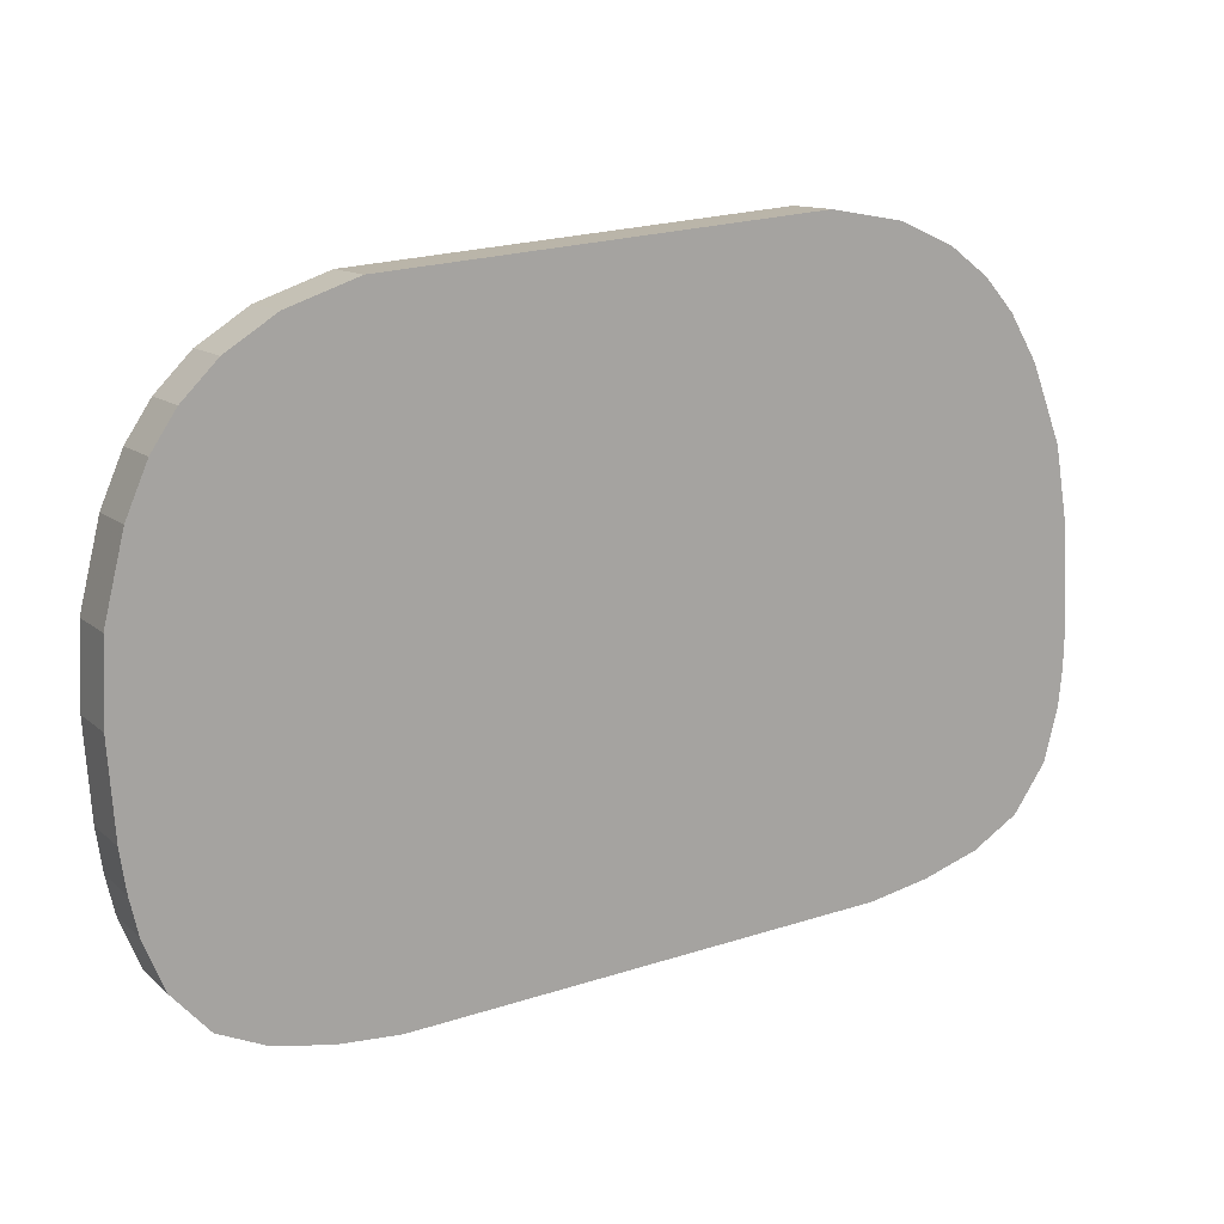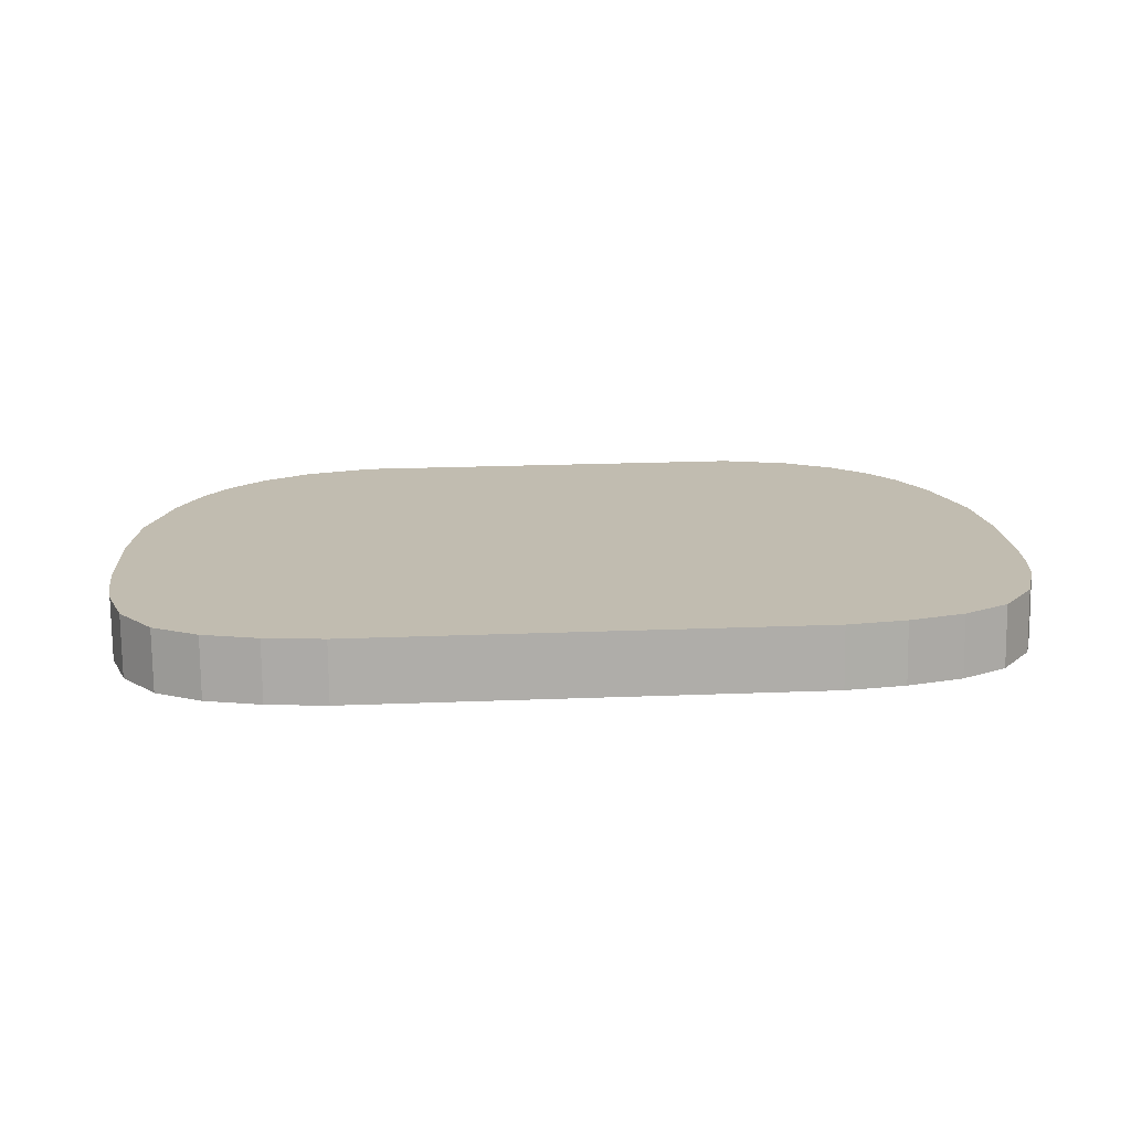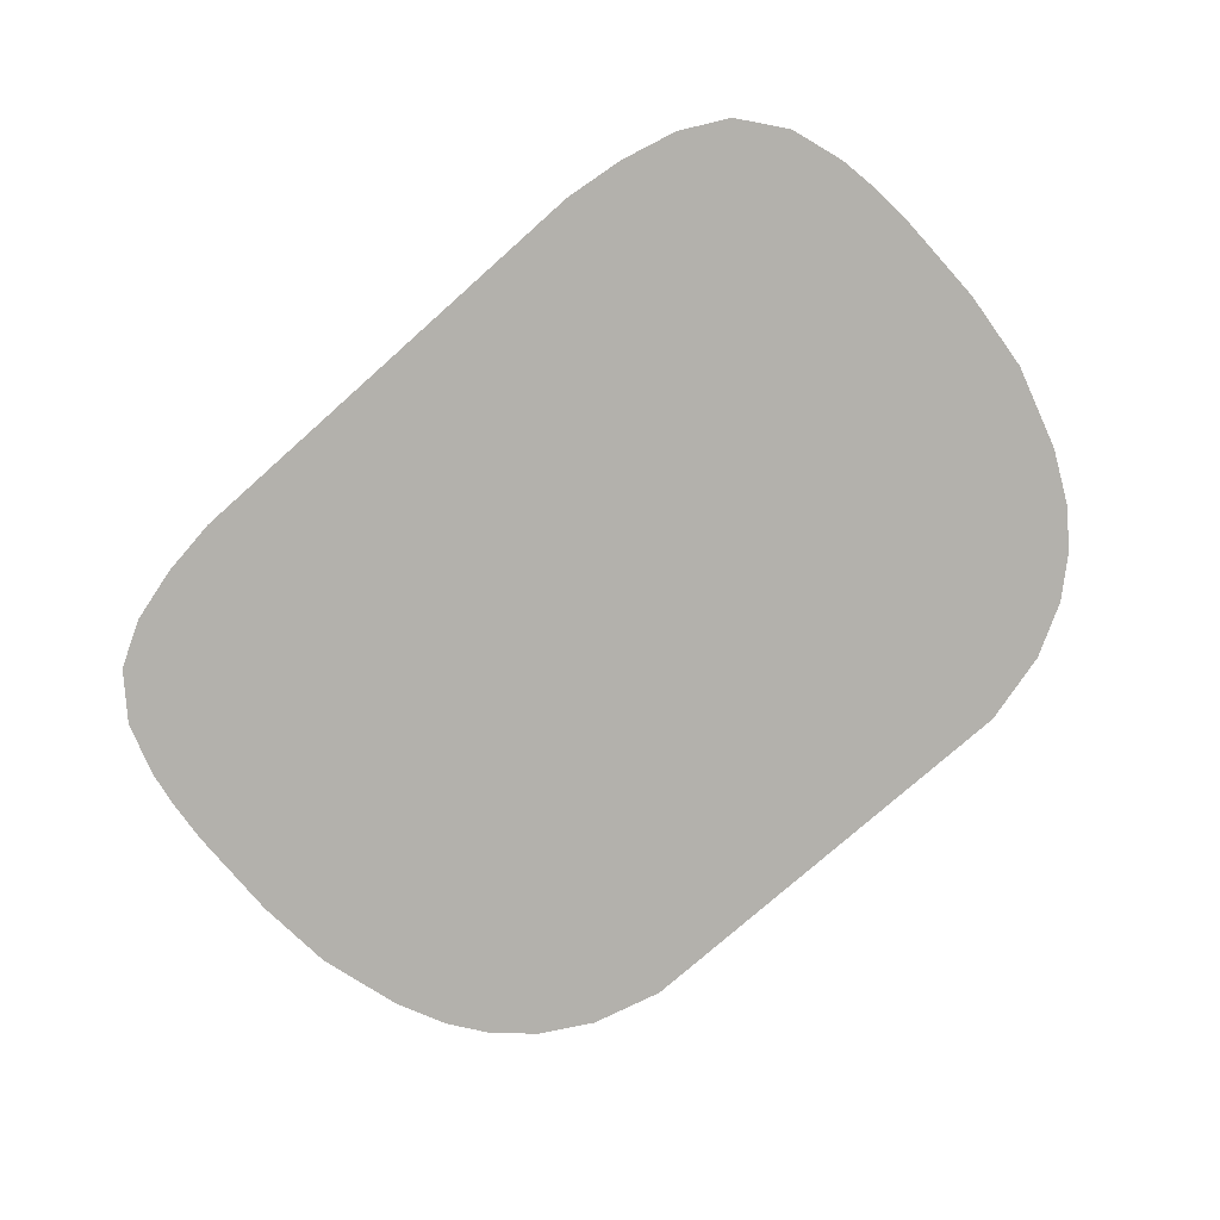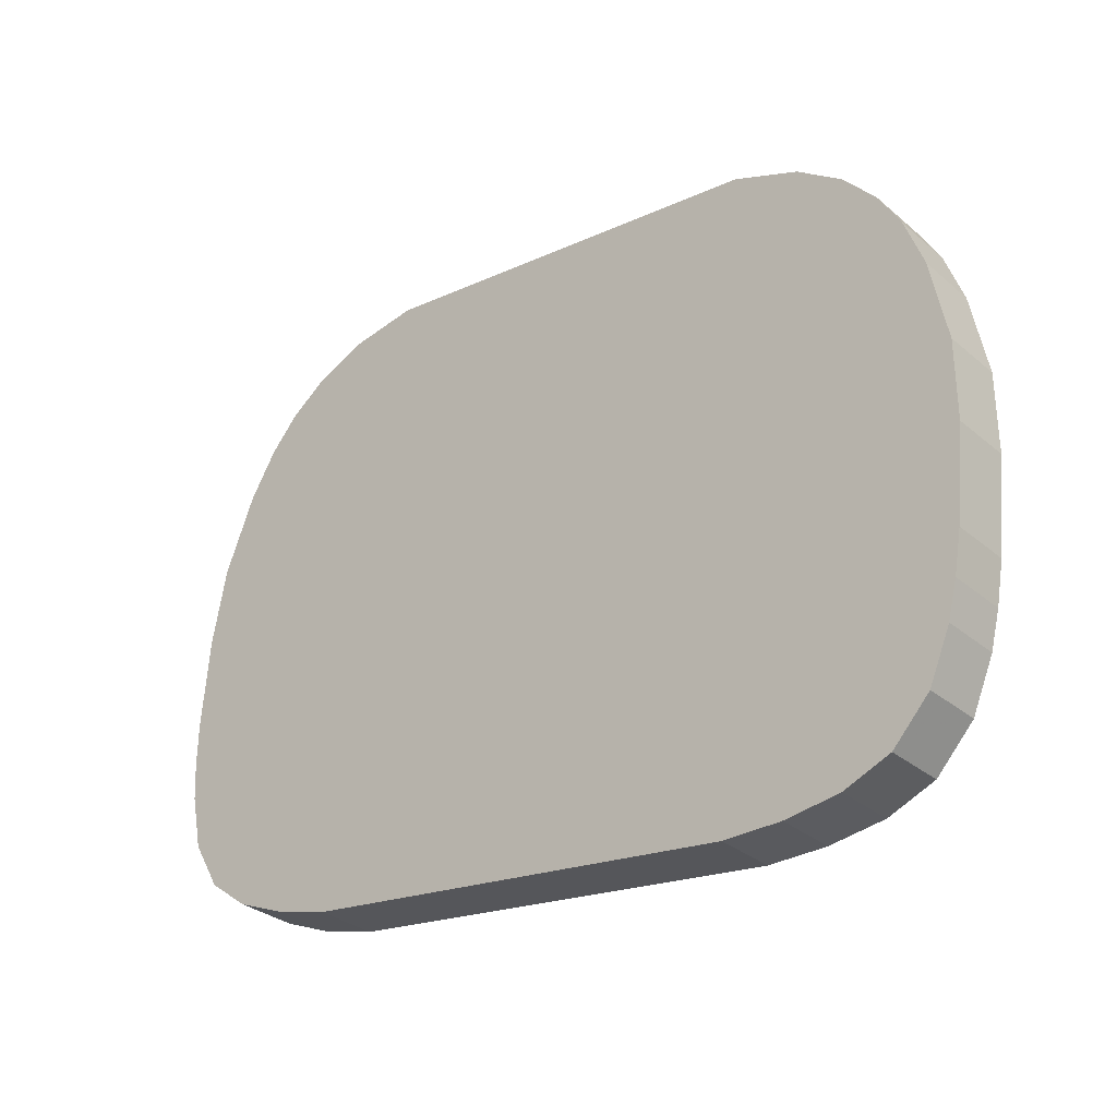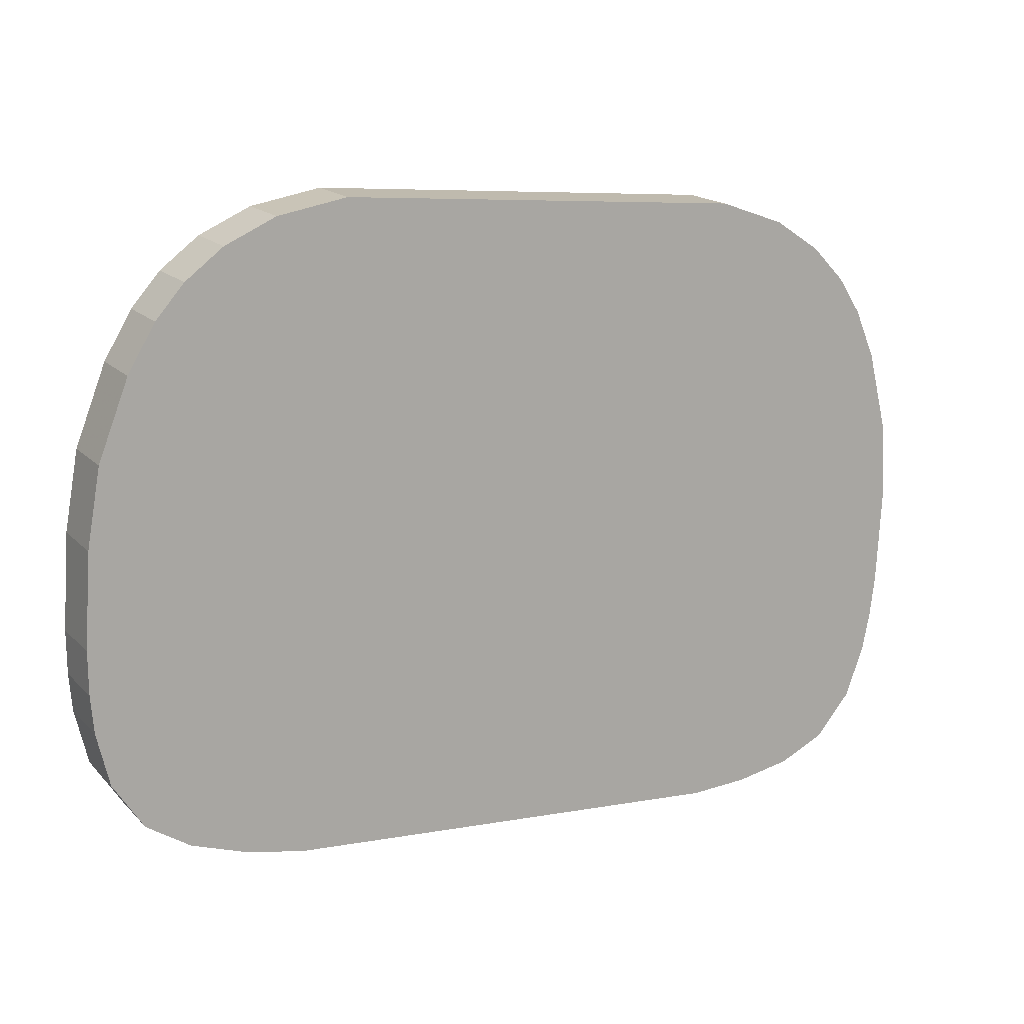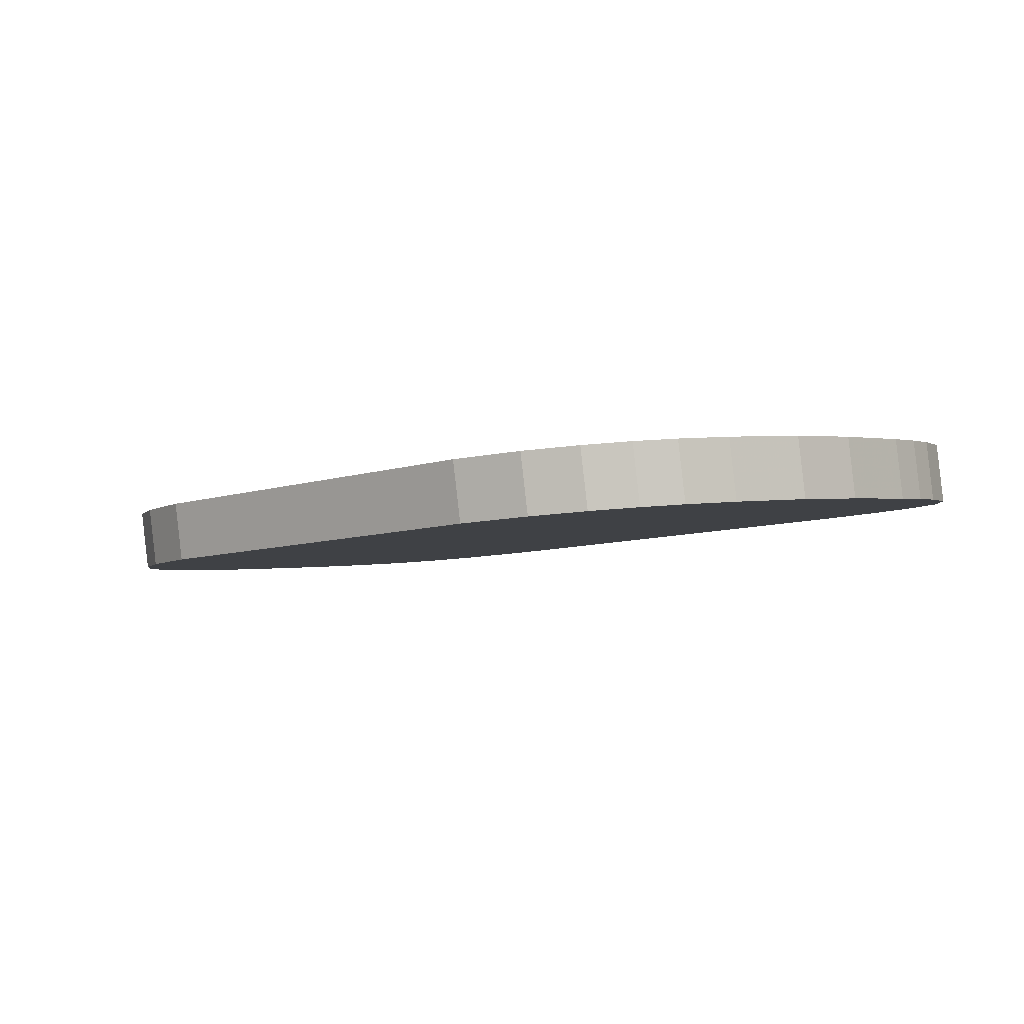
<metadata>
{"format":"obj","ext":"obj","renderer":"f3d","projection":"perspective","resolution":1024,"background":"white","views":[{"elev":23.1,"azim":-28.4,"up":"+Y"},{"elev":22.9,"azim":-3.8,"up":"+Z"},{"elev":-75.2,"azim":41.8,"up":"+Z"},{"elev":-19.1,"azim":41.5,"up":"+Y"},{"elev":6.6,"azim":150.2,"up":"+Y"},{"elev":-8.4,"azim":-138.1,"up":"+Z"}]}
</metadata>
<code>
o Back_Cylinder.002
v -16.47 53.96 -18.58
v -16.47 53.52 -21.13
v -14.55 52.92 -18.47
v -14.55 52.49 -21.01
v -17.88 55.8 -18.79
v -17.88 55.36 -21.34
v -18.57 57.96 -19.04
v -18.57 57.53 -21.58
v -18.81 59.49 -19.21
v -18.94 61.24 -19.41
v -18.94 60.81 -21.95
v -18.81 59.06 -21.76
v -9.724 52 -18.36
v -12.22 52.32 -18.4
v -12.22 51.88 -20.94
v -9.724 51.56 -20.91
v -18.94 65.11 -19.85
v -18.58 68.33 -20.21
v -18.58 67.9 -22.76
v -18.94 64.67 -22.39
v -11.76 77.55 -21.25
v -8.837 78.3 -21.34
v -8.837 77.87 -23.88
v -11.76 77.11 -23.8
v -17.53 71.64 -20.59
v -16.51 73.64 -20.81
v -16.51 73.2 -23.36
v -17.53 71.21 -23.13
v -15.39 75.08 -20.97
v -13.86 76.42 -21.13
v -13.86 75.98 -23.67
v -15.39 74.65 -23.52
v 16.47 53.96 -18.58
v 16.47 53.52 -21.13
v 14.55 52.92 -18.47
v 14.55 52.49 -21.01
v 17.88 55.8 -18.79
v 17.88 55.36 -21.34
v 18.57 57.96 -19.04
v 18.57 57.53 -21.58
v 18.81 59.49 -19.21
v 18.94 61.24 -19.41
v 18.94 60.81 -21.95
v 18.81 59.06 -21.76
v 9.724 52 -18.36
v 12.22 52.32 -18.4
v 12.22 51.88 -20.94
v 9.724 51.56 -20.91
v 18.94 65.11 -19.85
v 18.58 68.33 -20.21
v 18.58 67.9 -22.76
v 18.94 64.67 -22.39
v 11.76 77.55 -21.25
v 8.837 78.3 -21.34
v 8.837 77.87 -23.88
v 11.76 77.11 -23.8
v 17.53 71.64 -20.59
v 16.51 73.64 -20.81
v 16.51 73.2 -23.36
v 17.53 71.21 -23.13
v 15.39 75.08 -20.97
v 13.86 76.42 -21.13
v 13.86 75.98 -23.67
v 15.39 74.65 -23.52
f 3 2 1
f 6 1 2
f 14 4 3
f 8 5 6
f 11 9 12
f 12 7 8
f 13 15 14
f 48 13 45
f 24 30 31
f 10 20 17
f 55 22 23
f 20 16 23
f 17 19 18
f 26 32 29
f 23 21 24
f 27 25 28
f 29 31 30
f 18 28 25
f 35 34 36
f 38 33 37
f 46 36 47
f 40 37 39
f 43 41 42
f 44 39 41
f 45 47 48
f 56 62 53
f 52 42 49
f 49 51 52
f 58 64 59
f 55 53 54
f 59 57 58
f 61 63 64
f 50 60 51
f 13 17 22
f 3 4 2
f 6 5 1
f 14 15 4
f 8 7 5
f 11 10 9
f 12 9 7
f 13 16 15
f 48 16 13
f 24 21 30
f 10 11 20
f 55 54 22
f 44 43 47
f 43 52 48
f 52 51 55
f 51 60 55
f 60 59 56
f 59 64 63
f 56 59 63
f 56 55 60
f 55 23 48
f 23 24 28
f 24 31 27
f 31 32 27
f 27 28 24
f 28 19 23
f 19 20 23
f 20 11 16
f 11 12 15
f 12 8 15
f 8 6 4
f 6 2 4
f 4 15 8
f 15 16 11
f 16 48 23
f 48 47 43
f 47 36 40
f 44 47 40
f 36 34 38
f 38 40 36
f 48 52 55
f 17 20 19
f 26 27 32
f 23 22 21
f 27 26 25
f 29 32 31
f 18 19 28
f 35 33 34
f 38 34 33
f 46 35 36
f 40 38 37
f 43 44 41
f 44 40 39
f 45 46 47
f 56 63 62
f 52 43 42
f 49 50 51
f 58 61 64
f 55 56 53
f 59 60 57
f 61 62 63
f 50 57 60
f 46 45 42
f 45 13 54
f 13 14 10
f 14 3 7
f 9 14 7
f 3 1 5
f 5 7 3
f 9 10 14
f 10 17 13
f 17 18 22
f 18 25 22
f 25 26 21
f 26 29 30
f 21 26 30
f 21 22 25
f 22 54 13
f 54 53 57
f 53 62 58
f 62 61 58
f 58 57 53
f 57 50 54
f 50 49 54
f 49 42 45
f 42 41 46
f 41 39 46
f 39 37 35
f 37 33 35
f 35 46 39
f 45 54 49

</code>
